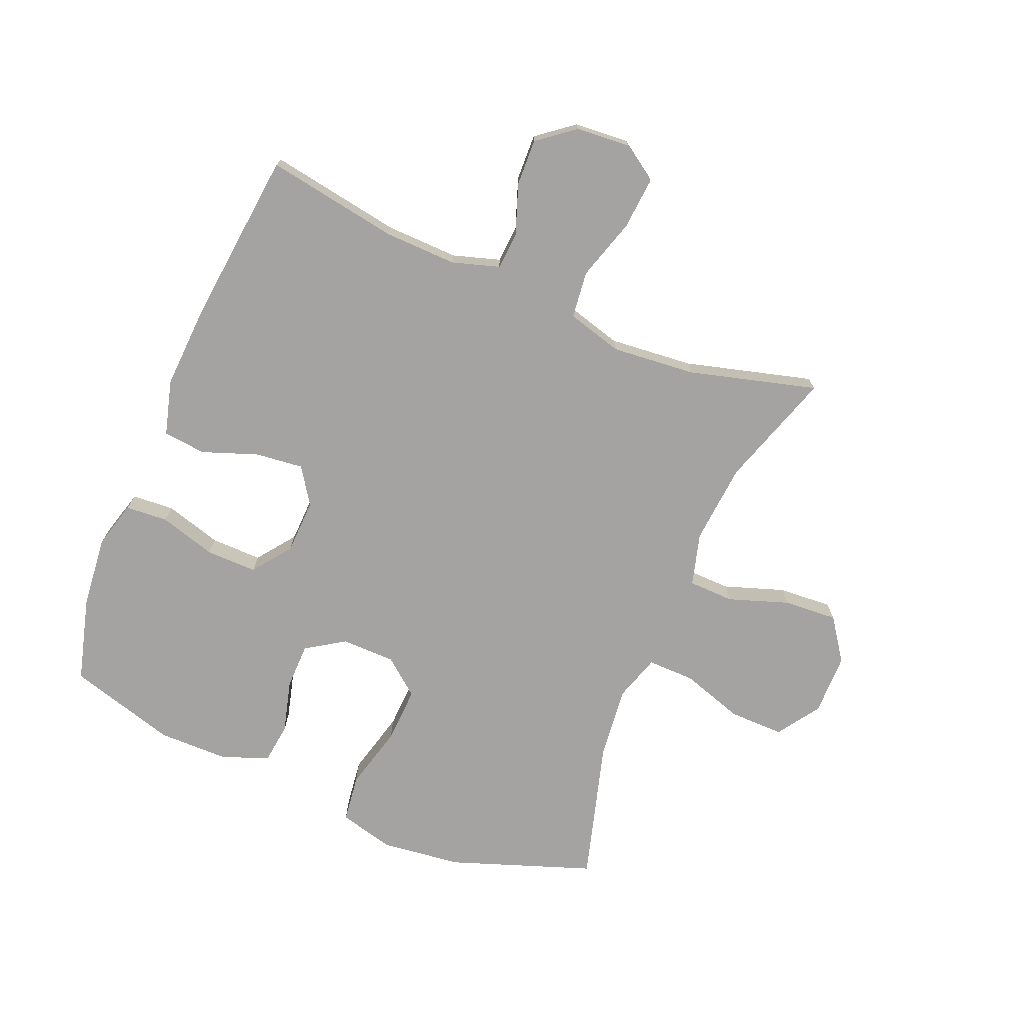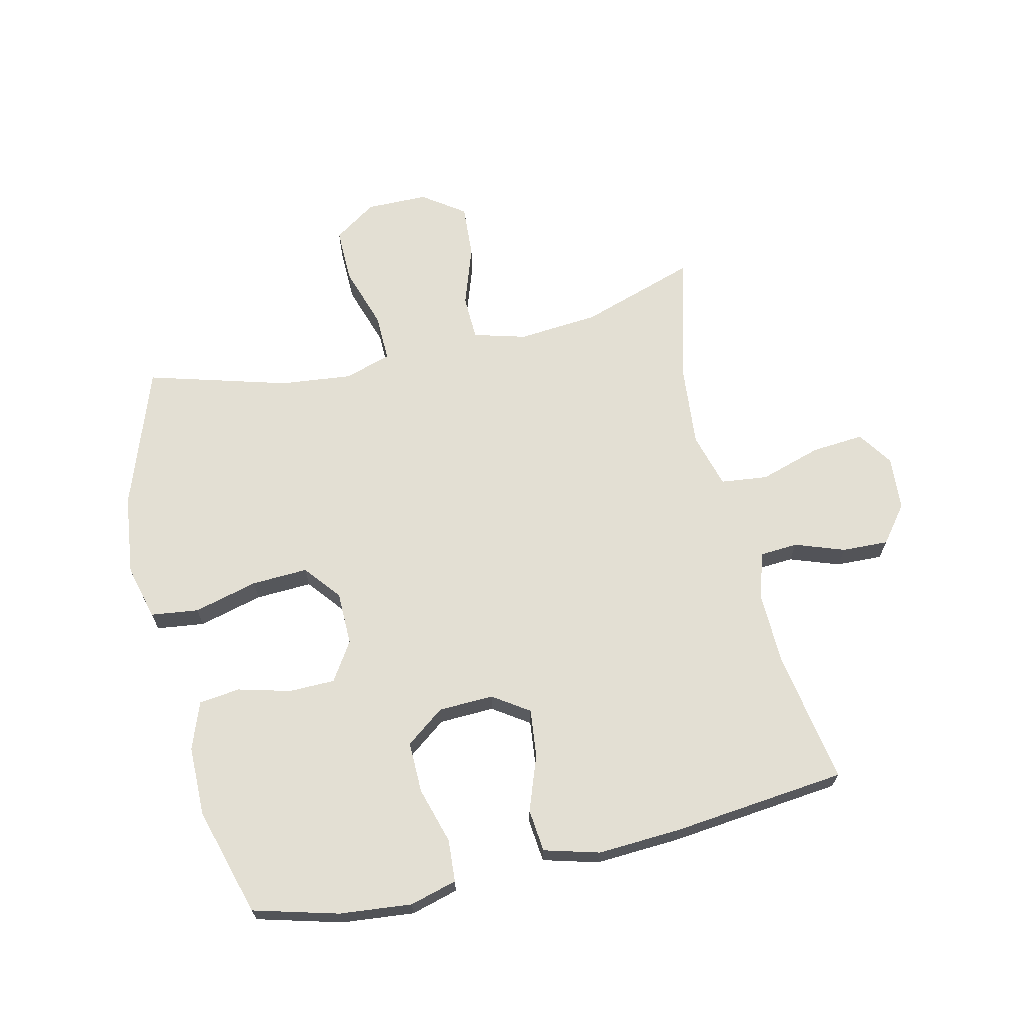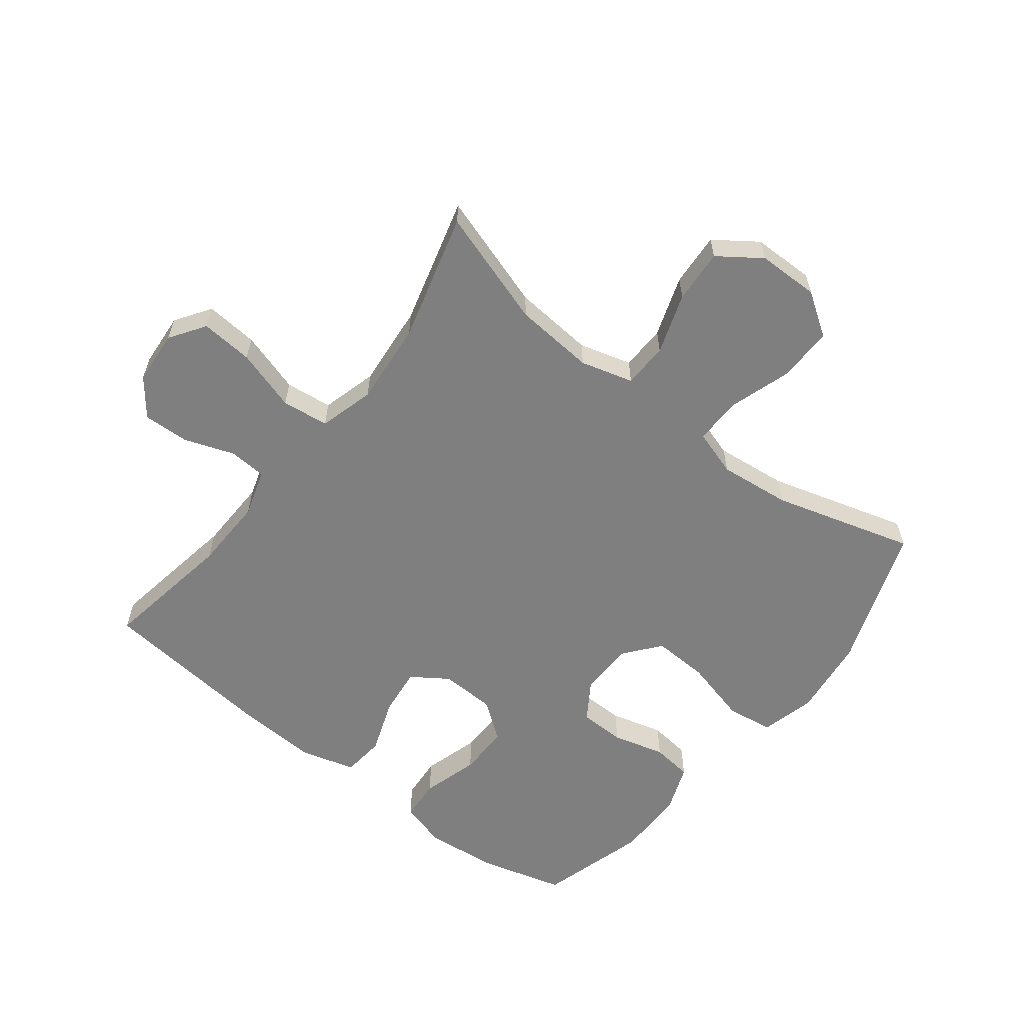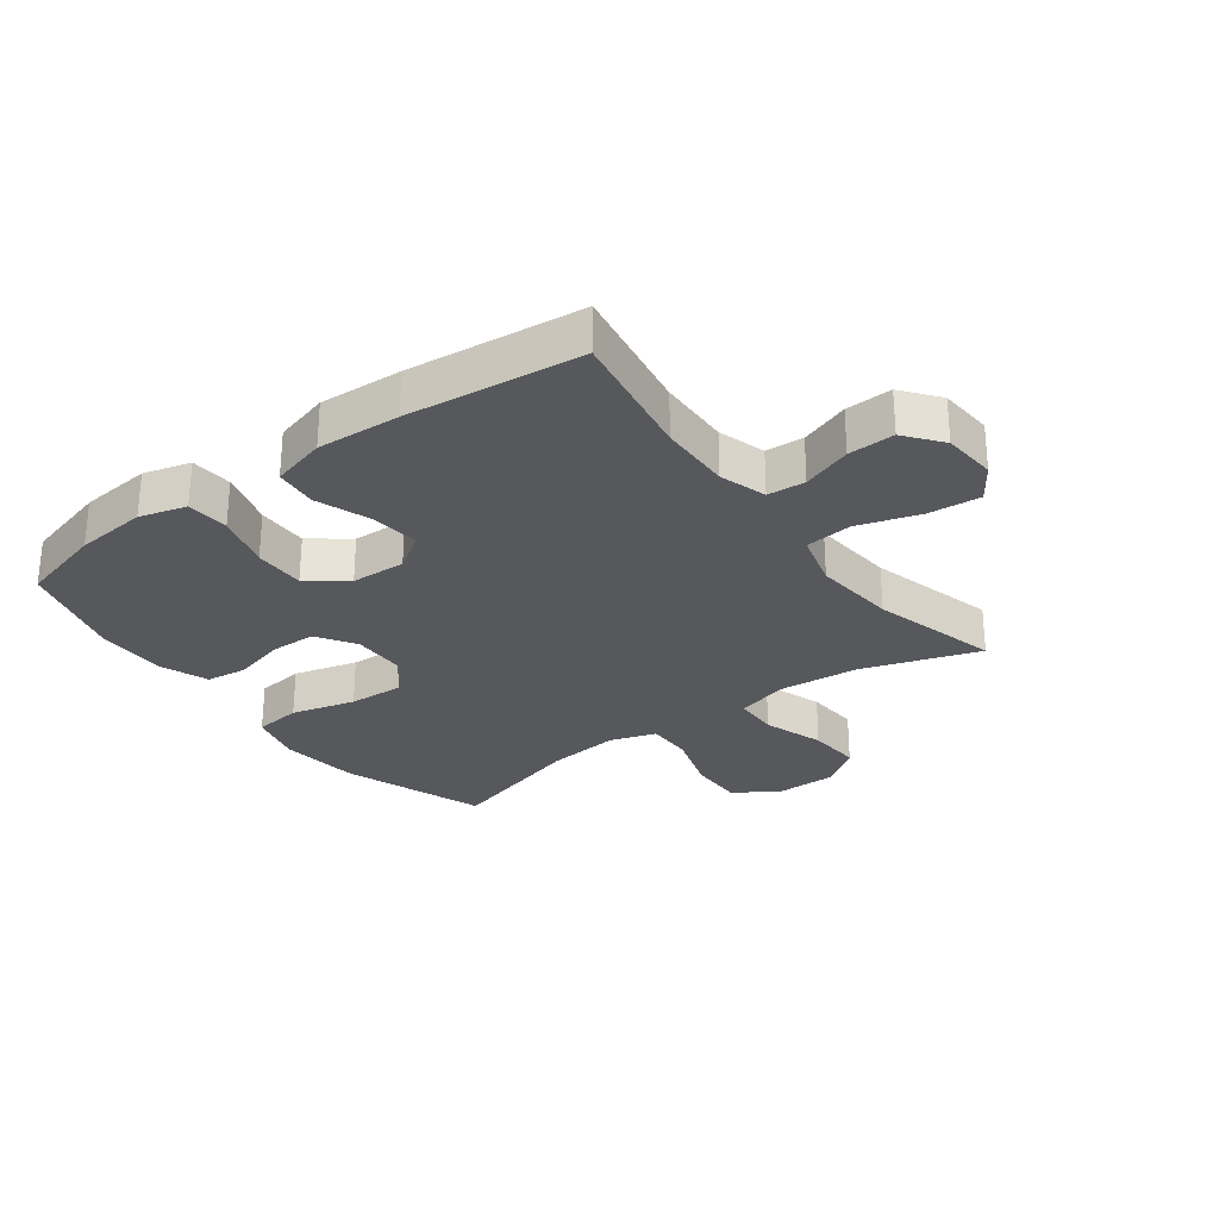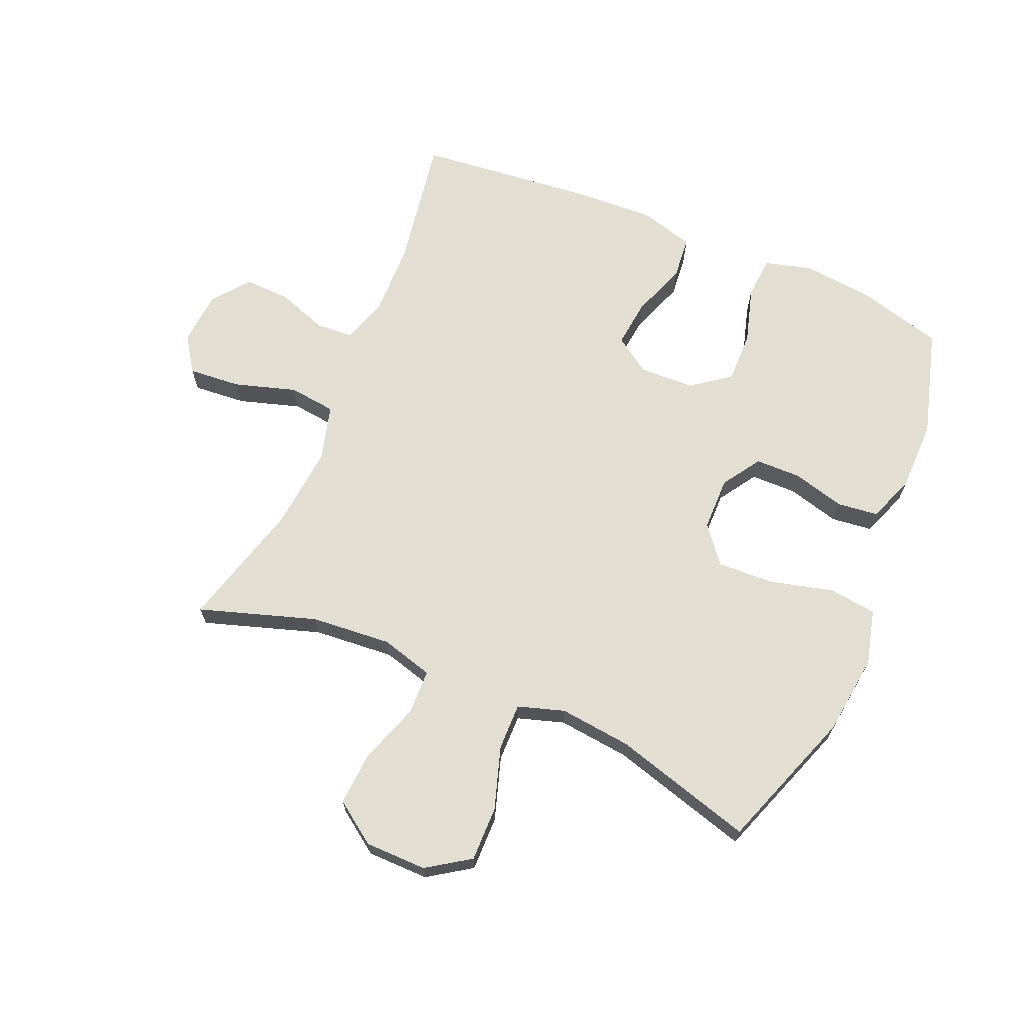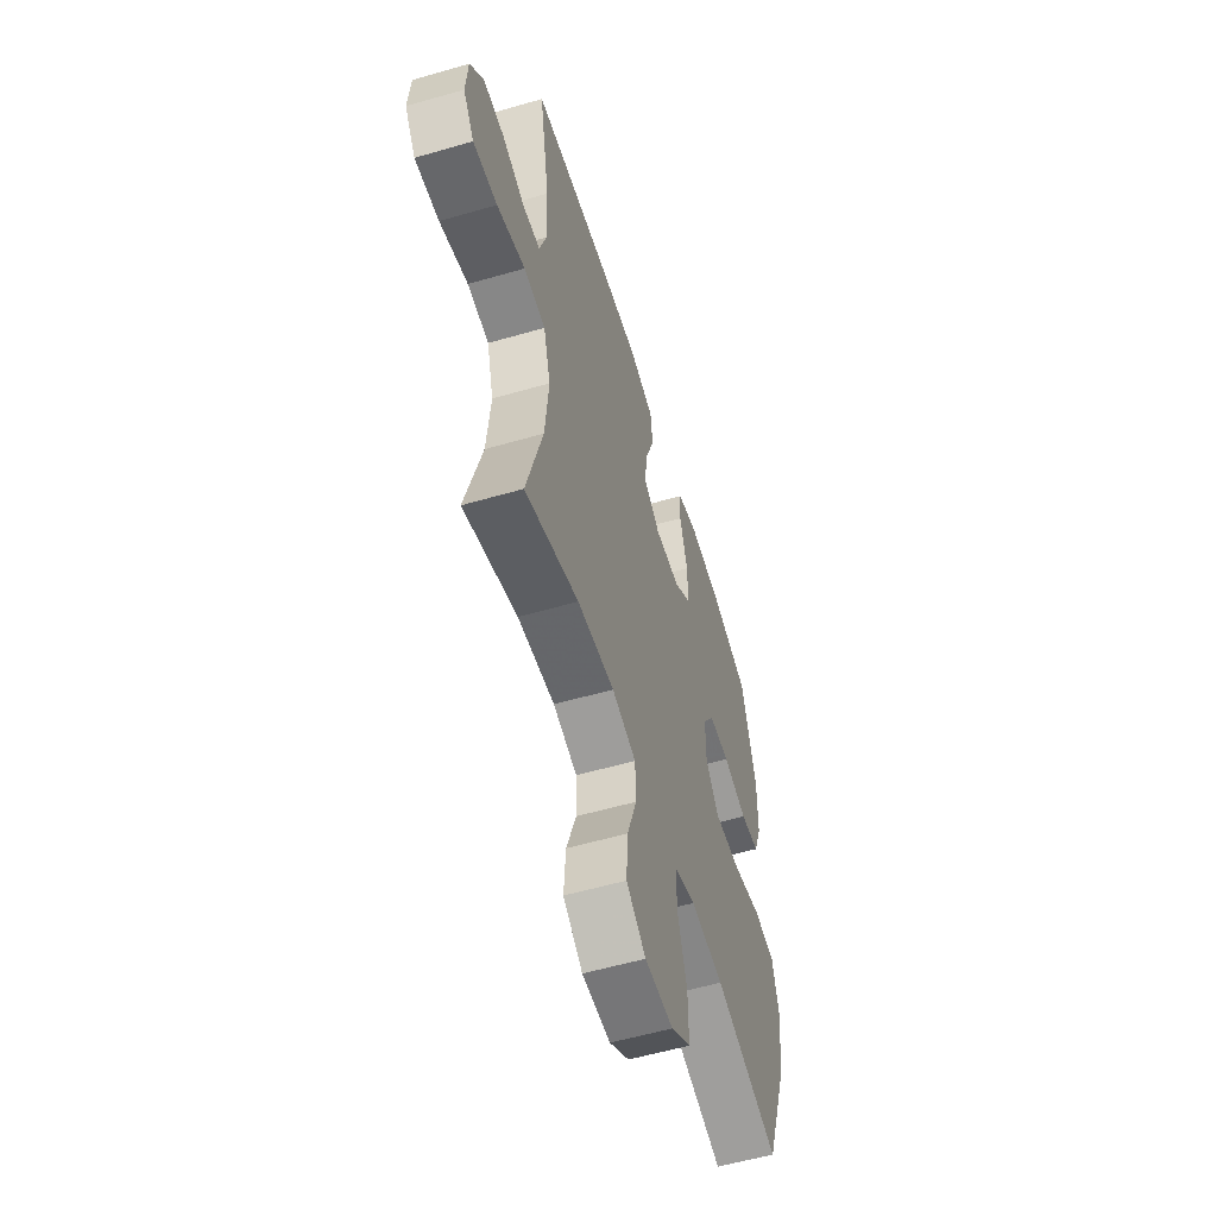
<metadata>
{"format":"obj","ext":"obj","renderer":"f3d","projection":"perspective","resolution":1024,"background":"white","views":[{"elev":-73.1,"azim":67.3,"up":"+Y"},{"elev":67.1,"azim":-13.2,"up":"+Y"},{"elev":-59.8,"azim":142.1,"up":"+Y"},{"elev":-28.0,"azim":36.4,"up":"+Y"},{"elev":67.6,"azim":-156.9,"up":"+Y"},{"elev":-56.4,"azim":106.9,"up":"+Z"}]}
</metadata>
<code>
v 0.5 0.07 -0.5
v 0.309 0.07 -0.438
v 0.177 0.07 -0.427
v 0.091 0.07 -0.451
v 0.089 0.07 -0.525
v 0.123 0.07 -0.624
v 0.129 0.07 -0.712
v 0.06 0.07 -0.761
v -0.041 0.07 -0.762
v -0.111 0.07 -0.715
v -0.11 0.07 -0.625
v -0.077 0.07 -0.522
v -0.076 0.07 -0.445
v -0.152 0.07 -0.421
v -0.27 0.07 -0.434
v -0.5 0.07 -0.5
v -0.583 0.07 -0.268
v -0.599 0.07 -0.136
v -0.576 0.07 -0.046
v -0.498 0.07 -0.036
v -0.393 0.07 -0.063
v -0.301 0.07 -0.067
v -0.253 0.07 -0.007
v -0.252 0.07 0.081
v -0.293 0.07 0.144
v -0.368 0.07 0.145
v -0.454 0.07 0.122
v -0.521 0.07 0.13
v -0.55 0.07 0.207
v -0.551 0.07 0.322
v -0.5 0.07 0.5
v -0.361 0.07 0.538
v -0.243 0.07 0.55
v -0.166 0.07 0.529
v -0.161 0.07 0.46
v -0.188 0.07 0.367
v -0.189 0.07 0.283
v -0.126 0.07 0.236
v -0.036 0.07 0.233
v 0.023 0.07 0.273
v 0.014 0.07 0.352
v -0.019 0.07 0.442
v -0.012 0.07 0.512
v 0.078 0.07 0.537
v 0.214 0.07 0.53
v 0.5 0.07 0.5
v 0.464 0.07 0.283
v 0.461 0.07 0.164
v 0.485 0.07 0.087
v 0.547 0.07 0.083
v 0.628 0.07 0.112
v 0.704 0.07 0.115
v 0.751 0.07 0.055
v 0.758 0.07 -0.034
v 0.719 0.07 -0.092
v 0.633 0.07 -0.085
v 0.532 0.07 -0.054
v 0.455 0.07 -0.063
v 0.43 0.07 -0.154
v 0.443 0.07 -0.291
v 0.5 0 -0.5
v 0.309 0 -0.438
v 0.177 0 -0.427
v 0.091 0 -0.451
v 0.089 0 -0.525
v 0.123 0 -0.624
v 0.129 0 -0.712
v 0.06 0 -0.761
v -0.041 0 -0.762
v -0.111 0 -0.715
v -0.11 0 -0.625
v -0.077 0 -0.522
v -0.076 0 -0.445
v -0.152 0 -0.421
v -0.27 0 -0.434
v -0.5 0 -0.5
v -0.583 0 -0.268
v -0.599 0 -0.136
v -0.576 0 -0.046
v -0.498 0 -0.036
v -0.393 0 -0.063
v -0.301 0 -0.067
v -0.253 0 -0.007
v -0.252 0 0.081
v -0.293 0 0.144
v -0.368 0 0.145
v -0.454 0 0.122
v -0.521 0 0.13
v -0.55 0 0.207
v -0.551 0 0.322
v -0.5 0 0.5
v -0.361 0 0.538
v -0.243 0 0.55
v -0.166 0 0.529
v -0.161 0 0.46
v -0.188 0 0.367
v -0.189 0 0.283
v -0.126 0 0.236
v -0.036 0 0.233
v 0.023 0 0.273
v 0.014 0 0.352
v -0.019 0 0.442
v -0.012 0 0.512
v 0.078 0 0.537
v 0.214 0 0.53
v 0.5 0 0.5
v 0.464 0 0.283
v 0.461 0 0.164
v 0.485 0 0.087
v 0.547 0 0.083
v 0.628 0 0.112
v 0.704 0 0.115
v 0.751 0 0.055
v 0.758 0 -0.034
v 0.719 0 -0.092
v 0.633 0 -0.085
v 0.532 0 -0.054
v 0.455 0 -0.063
v 0.43 0 -0.154
v 0.443 0 -0.291
f 55 56 57
f 54 55 57
f 53 54 57
f 52 53 57
f 51 52 57
f 50 51 57
f 49 50 57 58
f 48 49 58 59
f 45 46 47
f 44 45 47
f 43 44 47
f 42 43 47
f 41 42 47
f 47 48 59
f 41 47 59
f 40 41 59
f 34 35 36
f 33 34 36
f 32 33 36
f 31 32 36
f 30 31 36
f 29 30 36
f 28 29 36
f 27 28 36
f 26 27 36
f 25 26 36 37
f 24 25 37 38
f 19 20 21
f 18 19 21
f 17 18 21
f 16 17 21
f 15 16 21
f 14 15 21 22
f 13 14 22 23
f 10 11 12
f 9 10 12
f 8 9 12
f 7 8 12
f 6 7 12
f 5 6 12
f 4 5 12 13
f 24 38 39
f 23 24 39
f 13 23 39
f 4 13 39
f 3 4 39
f 40 59 60
f 39 40 60
f 3 39 60
f 2 3 60
f 1 2 60
f 117 116 115
f 117 115 114
f 117 114 113
f 117 113 112
f 117 112 111
f 117 111 110
f 118 117 110 109
f 119 118 109 108
f 107 106 105
f 107 105 104
f 107 104 103
f 107 103 102
f 107 102 101
f 119 108 107
f 119 107 101
f 119 101 100
f 96 95 94
f 96 94 93
f 96 93 92
f 96 92 91
f 96 91 90
f 96 90 89
f 96 89 88
f 96 88 87
f 96 87 86
f 97 96 86 85
f 98 97 85 84
f 81 80 79
f 81 79 78
f 81 78 77
f 81 77 76
f 81 76 75
f 82 81 75 74
f 83 82 74 73
f 72 71 70
f 72 70 69
f 72 69 68
f 72 68 67
f 72 67 66
f 72 66 65
f 73 72 65 64
f 99 98 84
f 99 84 83
f 99 83 73
f 99 73 64
f 99 64 63
f 120 119 100
f 120 100 99
f 120 99 63
f 120 63 62
f 120 62 61
f 1 61 62 2
f 2 62 63 3
f 3 63 64 4
f 4 64 65 5
f 5 65 66 6
f 6 66 67 7
f 7 67 68 8
f 8 68 69 9
f 9 69 70 10
f 10 70 71 11
f 11 71 72 12
f 12 72 73 13
f 13 73 74 14
f 14 74 75 15
f 15 75 76 16
f 16 76 77 17
f 17 77 78 18
f 18 78 79 19
f 19 79 80 20
f 20 80 81 21
f 21 81 82 22
f 22 82 83 23
f 23 83 84 24
f 24 84 85 25
f 25 85 86 26
f 26 86 87 27
f 27 87 88 28
f 28 88 89 29
f 29 89 90 30
f 30 90 91 31
f 31 91 92 32
f 32 92 93 33
f 33 93 94 34
f 34 94 95 35
f 35 95 96 36
f 36 96 97 37
f 37 97 98 38
f 38 98 99 39
f 39 99 100 40
f 40 100 101 41
f 41 101 102 42
f 42 102 103 43
f 43 103 104 44
f 44 104 105 45
f 45 105 106 46
f 46 106 107 47
f 47 107 108 48
f 48 108 109 49
f 49 109 110 50
f 50 110 111 51
f 51 111 112 52
f 52 112 113 53
f 53 113 114 54
f 54 114 115 55
f 55 115 116 56
f 56 116 117 57
f 57 117 118 58
f 58 118 119 59
f 59 119 120 60
f 60 120 61 1

</code>
